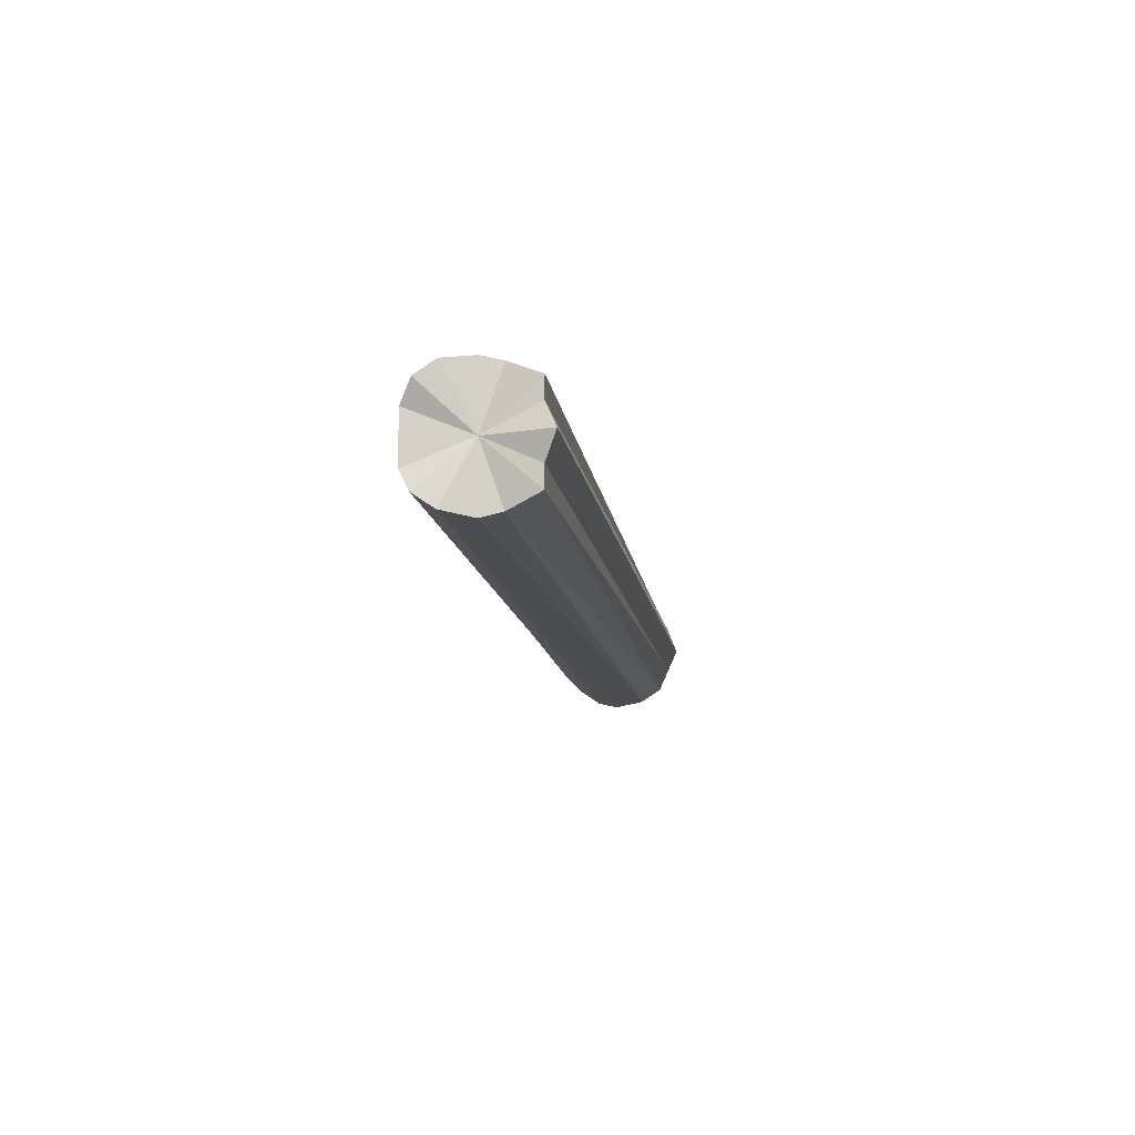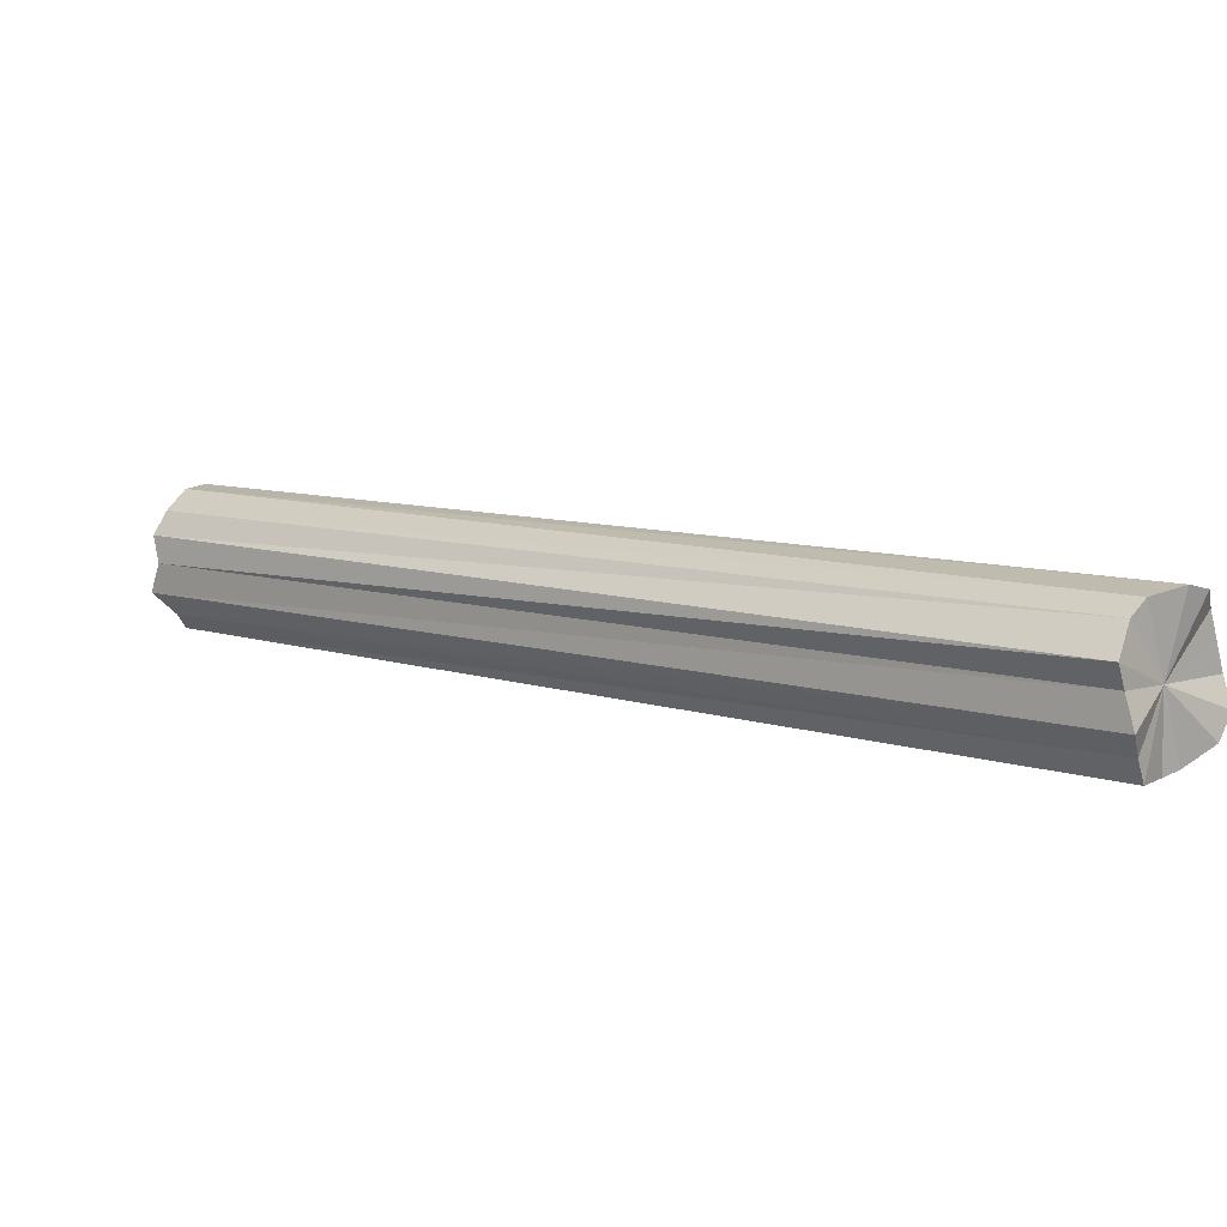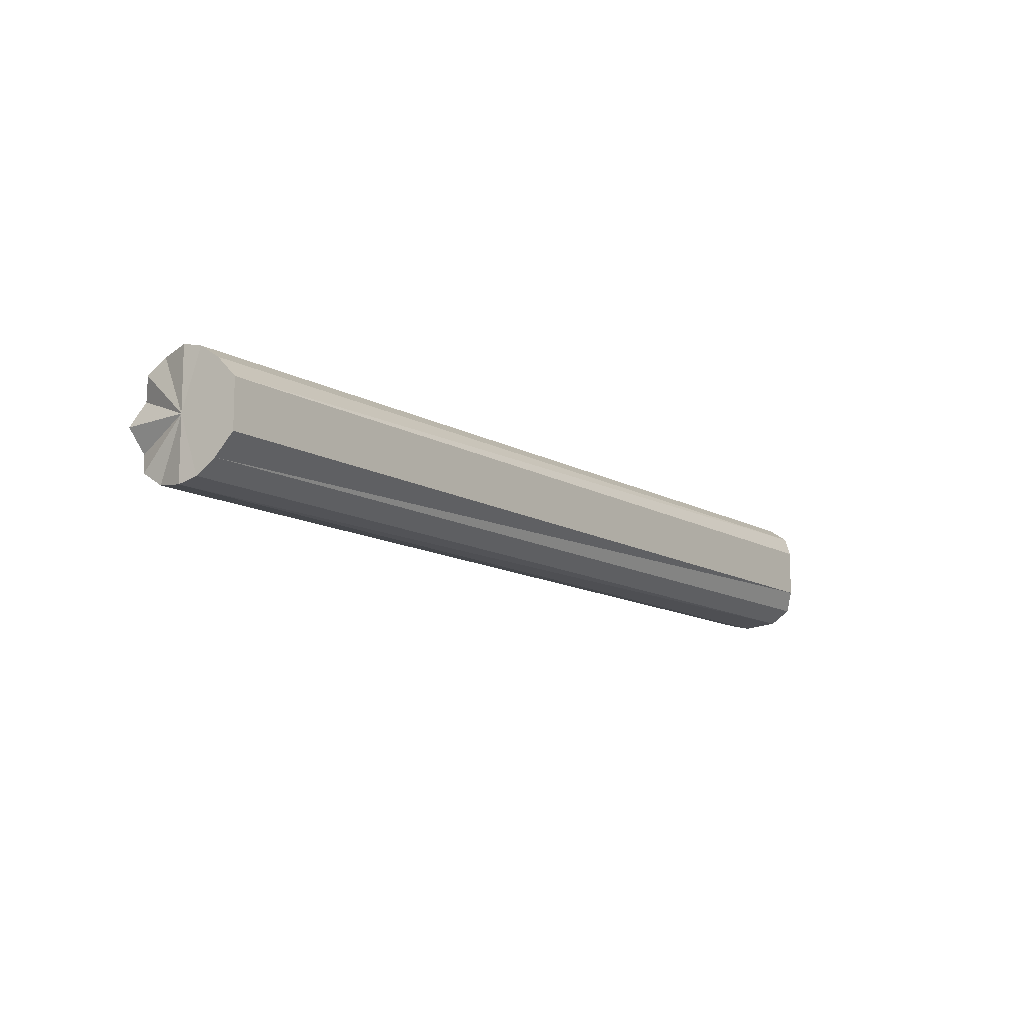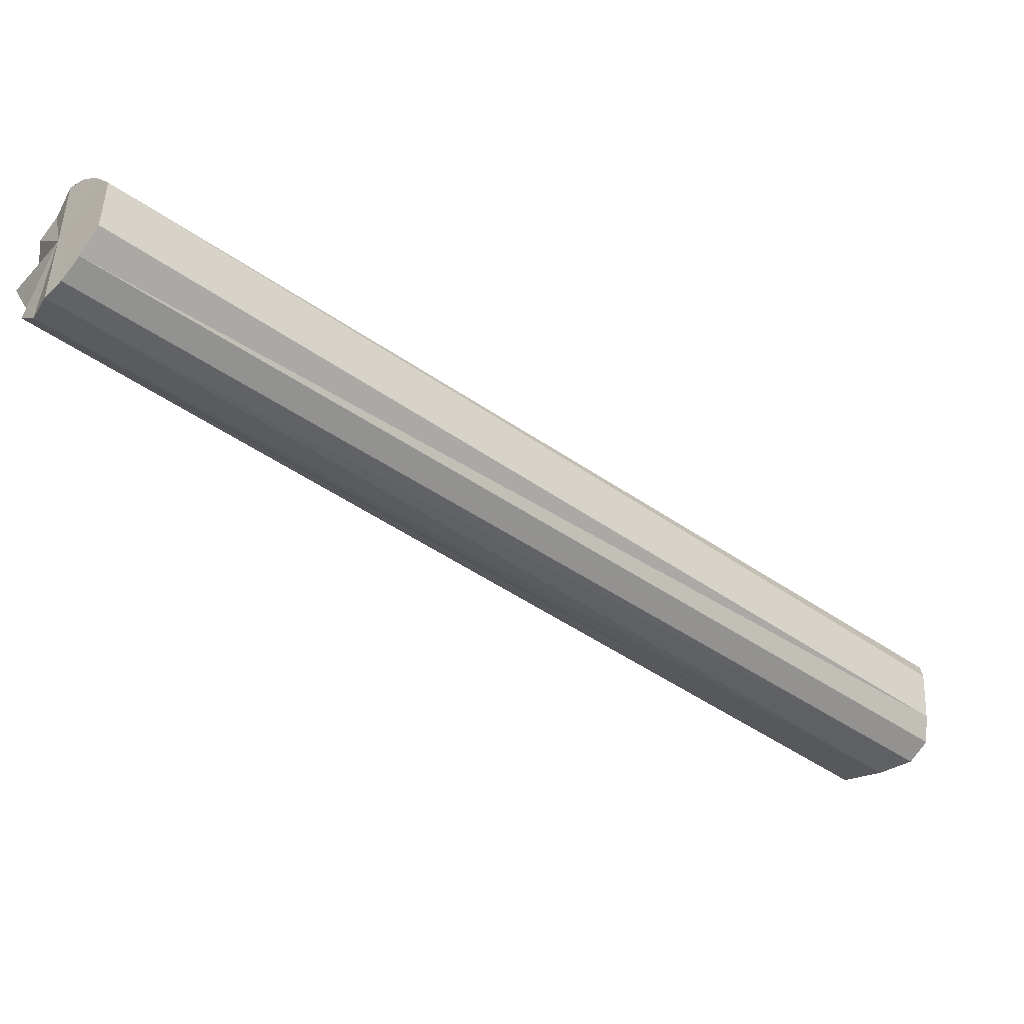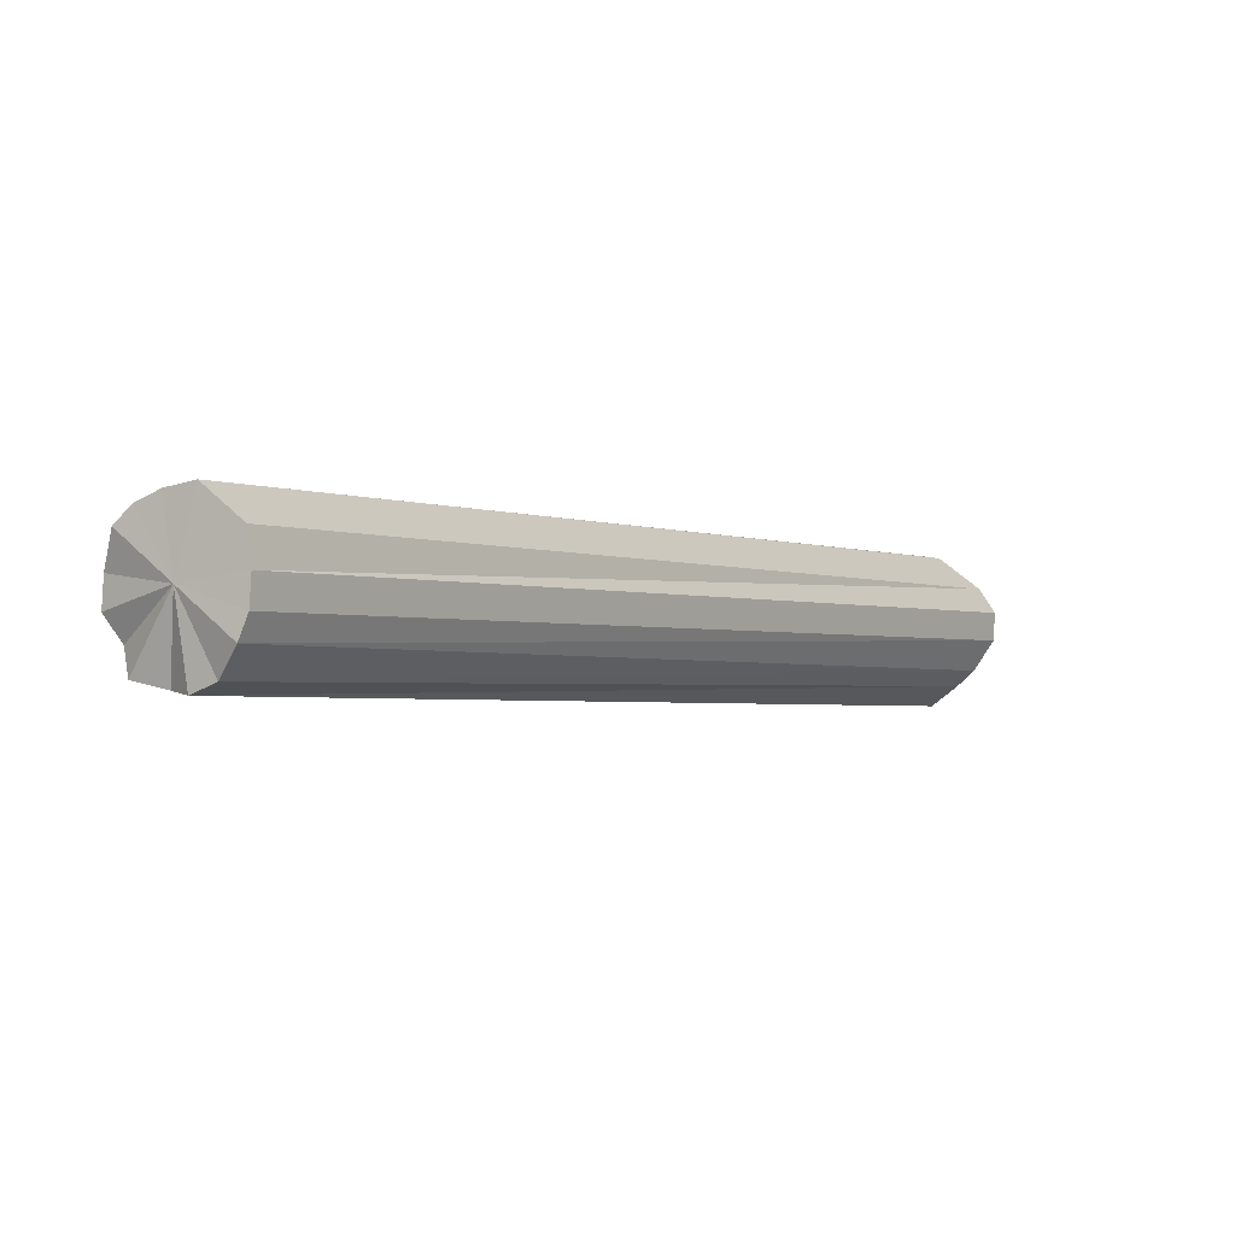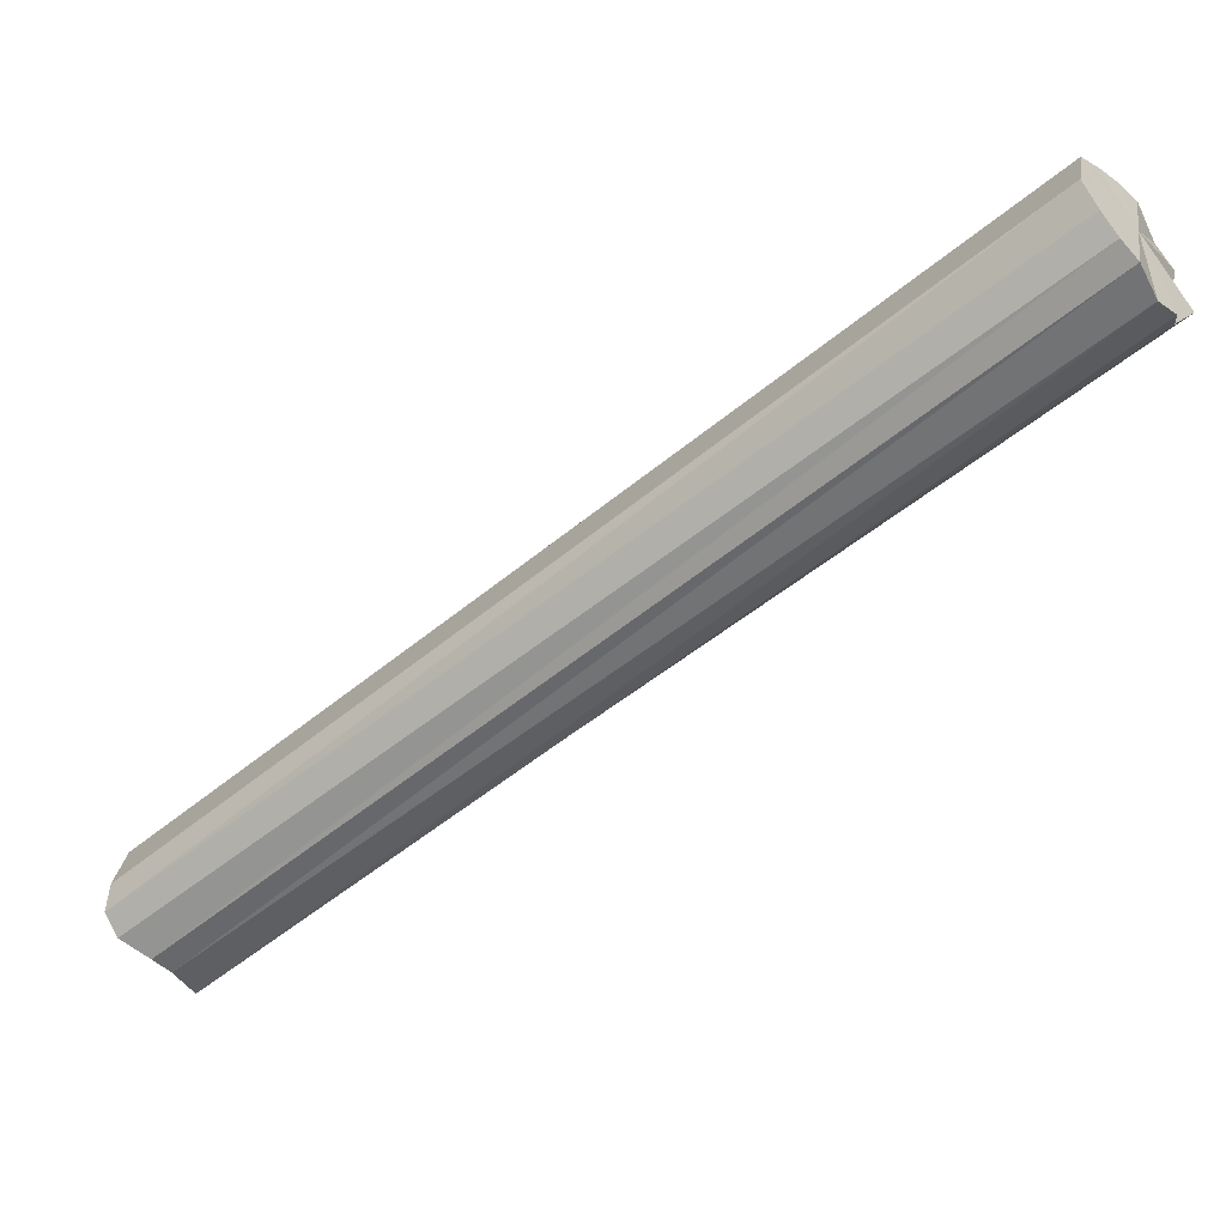
<metadata>
{"format":"obj","ext":"obj","renderer":"f3d","projection":"perspective","resolution":1024,"background":"white","views":[{"elev":-12.1,"azim":-41.8,"up":"+Z"},{"elev":-65.4,"azim":-165.6,"up":"+Y"},{"elev":-12.7,"azim":167.9,"up":"+Z"},{"elev":50.3,"azim":-177.7,"up":"+Y"},{"elev":49.8,"azim":137.7,"up":"+Y"},{"elev":26.9,"azim":8.7,"up":"+Y"}]}
</metadata>
<code>
o 6670
v 2230 1873 15.04
v 2230 1873 15.04
v 2230 1874 15.04
v 2230 1873 15.05
v 2230 1874 15.04
v 2230 1873 15.04
v 2230 1874 15.04
v 2230 1873 15.07
v 2230 1874 15.05
v 2230 1873 15.08
v 2230 1874 15.07
v 2230 1873 15.1
v 2230 1874 15.08
v 2230 1873 15.12
v 2230 1874 15.1
v 2230 1873 15.13
v 2230 1874 15.12
v 2230 1873 15.13
v 2230 1874 15.13
v 2230 1873 15.13
v 2230 1874 15.13
v 2230 1873 15.12
v 2230 1874 15.13
v 2230 1873 15.1
v 2230 1874 15.12
v 2230 1873 15.08
v 2230 1874 15.1
v 2230 1873 15.07
v 2230 1874 15.08
v 2230 1873 15.08
v 2230 1874 15.08
v 2230 1873 15.07
v 2230 1874 15.07
v 2230 1873 15.05
v 2230 1874 15.05
v 2230 1873 15.05
v 2230 1874 15.12
v 2230 1874 15.1
v 2230 1874 15.13
v 2230 1874 15.13
v 2230 1874 15.13
v 2230 1874 15.12
v 2230 1874 15.1
v 2230 1874 15.08
v 2230 1874 15.07
v 2230 1874 15.05
v 2230 1874 15.04
v 2230 1874 15.04
v 2230 1874 15.04
v 2230 1874 15.05
v 2230 1874 15.04
v 2230 1873 15.04
v 2230 1874 15.04
v 2230 1873 15.05
v 2230 1874 15.05
v 2230 1874 15.04
v 2230 1873 15.04
v 2230 1874 15.05
v 2230 1873 15.04
v 2230 1873 15.07
v 2230 1874 15.07
v 2230 1873 15.08
v 2230 1874 15.08
v 2230 1873 15.1
v 2230 1874 15.1
v 2230 1873 15.12
v 2230 1874 15.12
v 2230 1873 15.13
v 2230 1874 15.13
v 2230 1873 15.13
v 2230 1874 15.13
v 2230 1873 15.13
v 2230 1874 15.13
v 2230 1873 15.12
v 2230 1874 15.12
v 2230 1873 15.1
v 2230 1874 15.1
v 2230 1873 15.08
v 2230 1873 15.04
v 2230 1873 15.04
v 2230 1873 15.05
v 2230 1873 15.04
v 2230 1873 15.07
v 2230 1873 15.05
v 2230 1873 15.08
v 2230 1873 15.07
v 2230 1873 15.1
v 2230 1873 15.08
v 2230 1873 15.12
v 2230 1873 15.1
v 2230 1873 15.13
v 2230 1873 15.12
v 2230 1873 15.13
v 2230 1873 15.13
f 1 2 3
f 2 4 5
f 6 1 7
f 4 8 9
f 8 10 11
f 10 12 13
f 12 14 15
f 14 16 17
f 16 18 19
f 18 20 21
f 20 22 23
f 22 24 25
f 24 26 27
f 26 28 29
f 27 30 29
f 31 27 29
f 29 32 33
f 31 29 33
f 28 34 33
f 34 6 35
f 33 36 35
f 31 33 35
f 31 37 38
f 31 39 37
f 31 40 39
f 31 41 40
f 31 42 41
f 31 43 42
f 31 44 43
f 31 45 44
f 31 46 45
f 31 47 46
f 31 48 47
f 31 49 48
f 31 50 49
f 51 52 53
f 53 54 55
f 56 57 51
f 58 59 56
f 55 60 61
f 61 62 63
f 63 64 65
f 65 66 67
f 67 68 69
f 69 70 71
f 71 72 73
f 73 74 75
f 75 76 77
f 78 79 80
f 78 81 79
f 78 80 82
f 78 83 81
f 78 82 84
f 78 85 83
f 78 84 86
f 78 87 85
f 78 86 88
f 78 89 87
f 78 88 90
f 78 91 89
f 78 90 92
f 78 93 91
f 78 92 94
f 78 94 93

</code>
